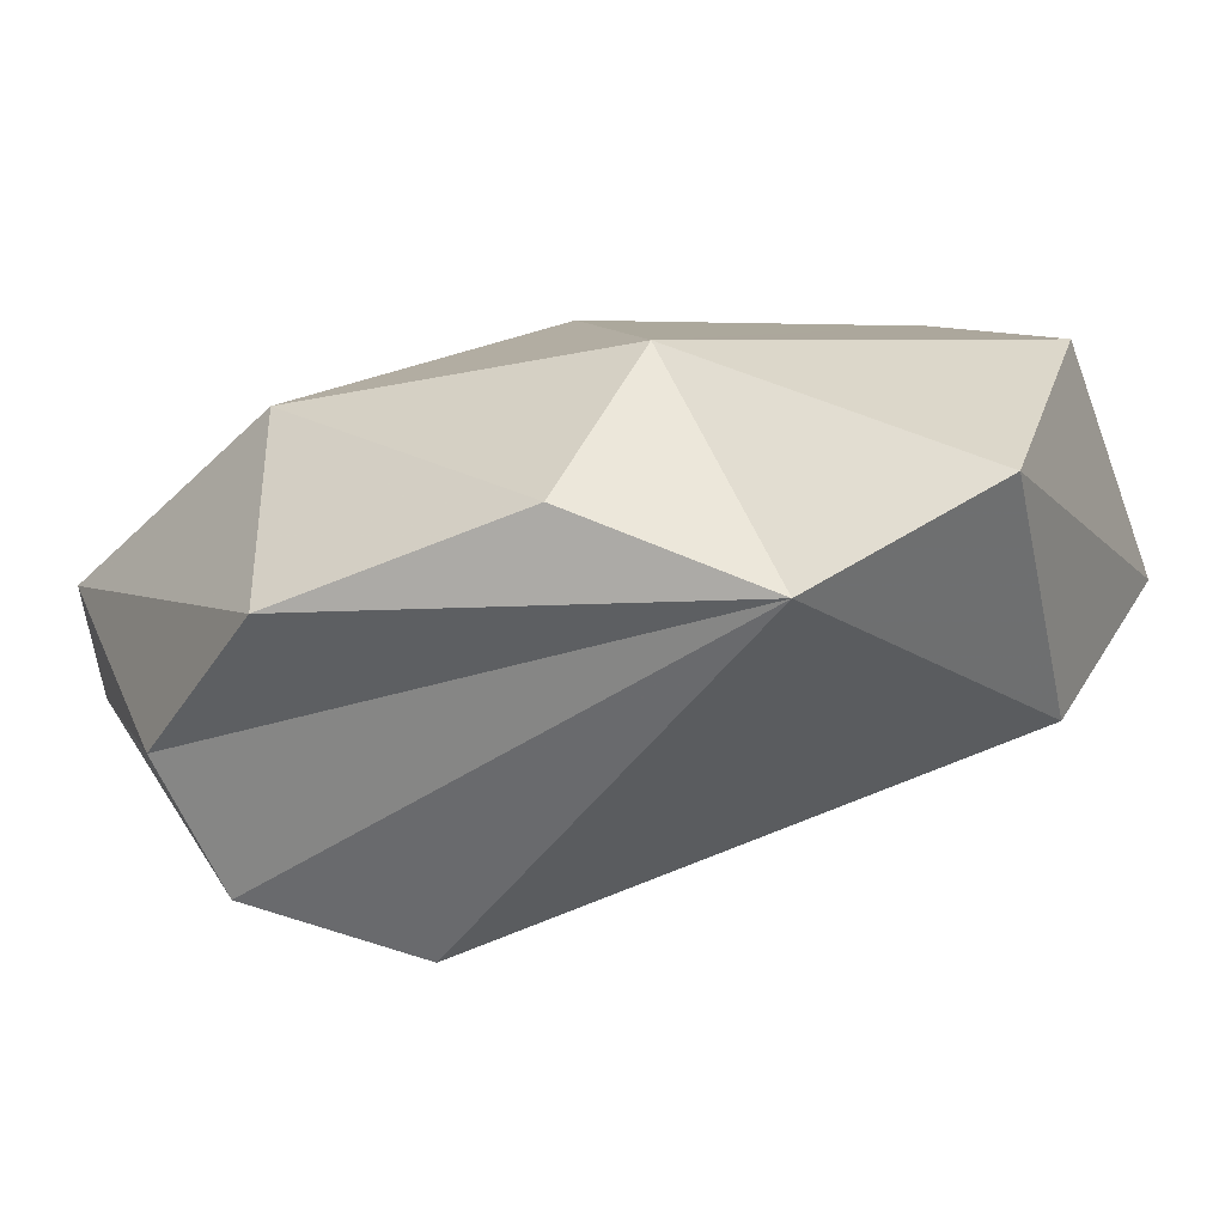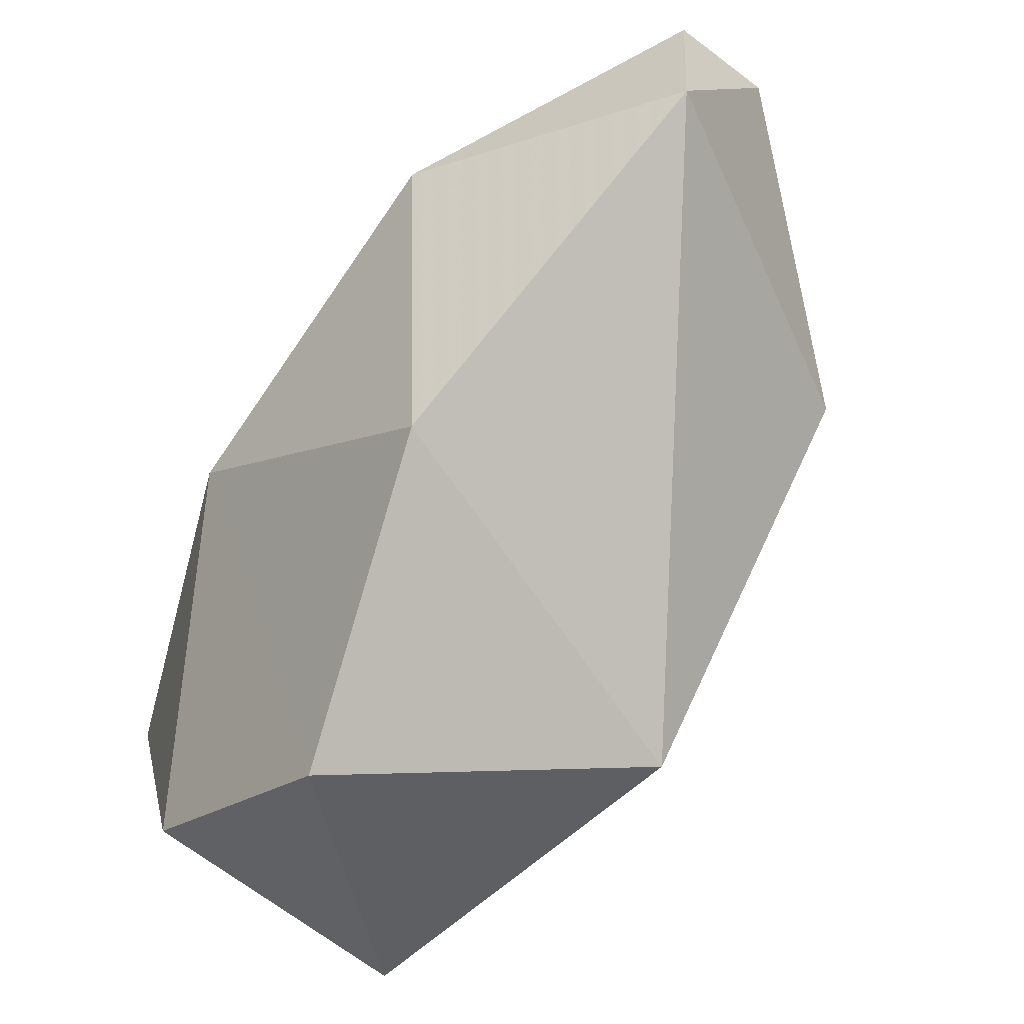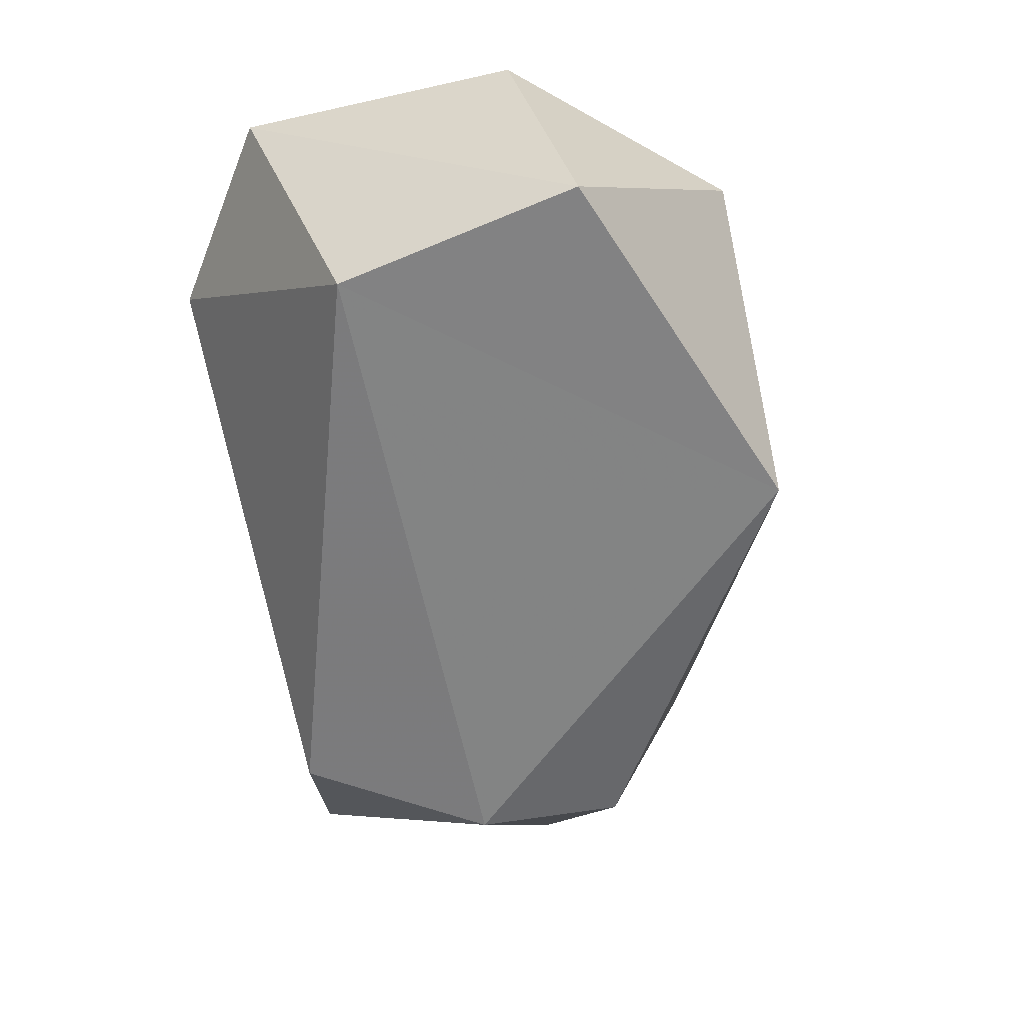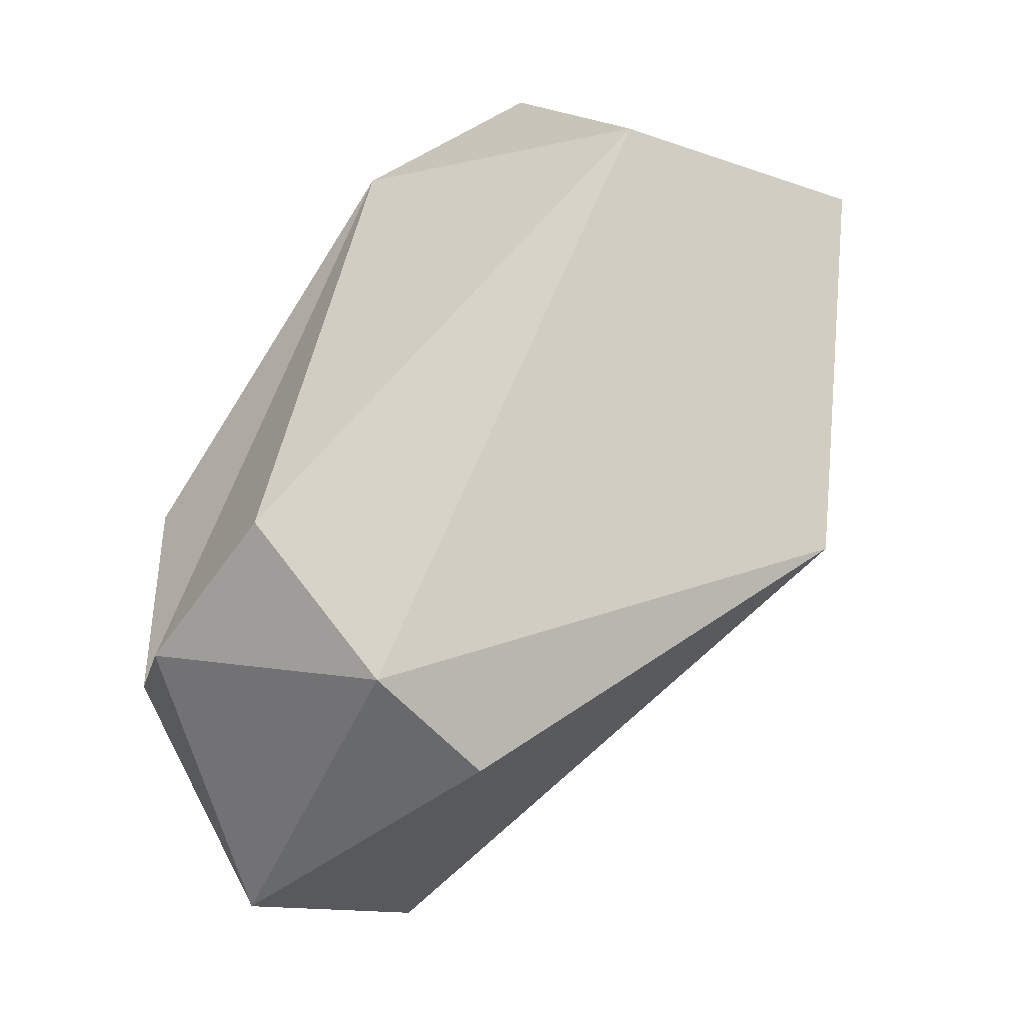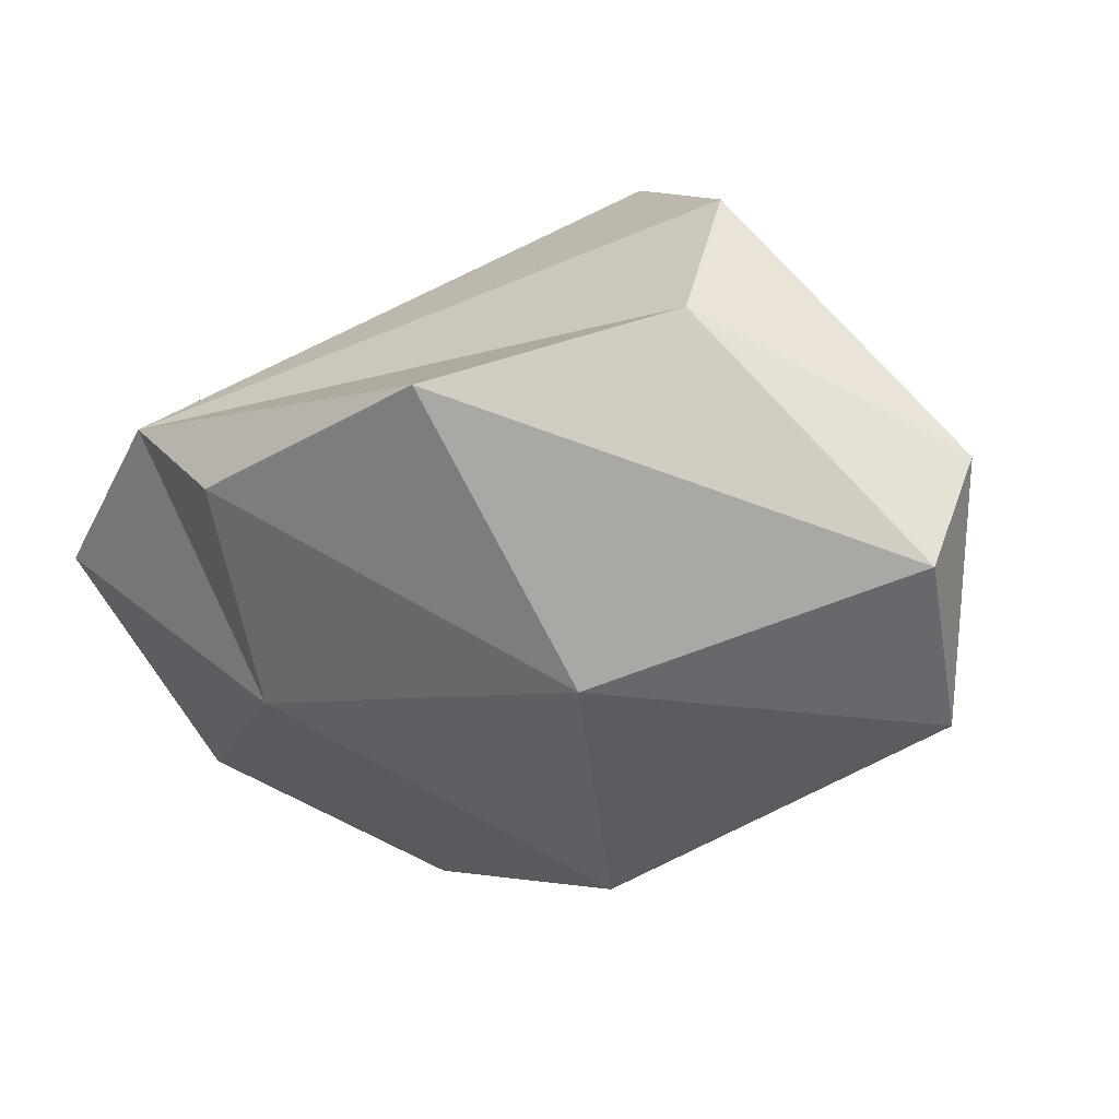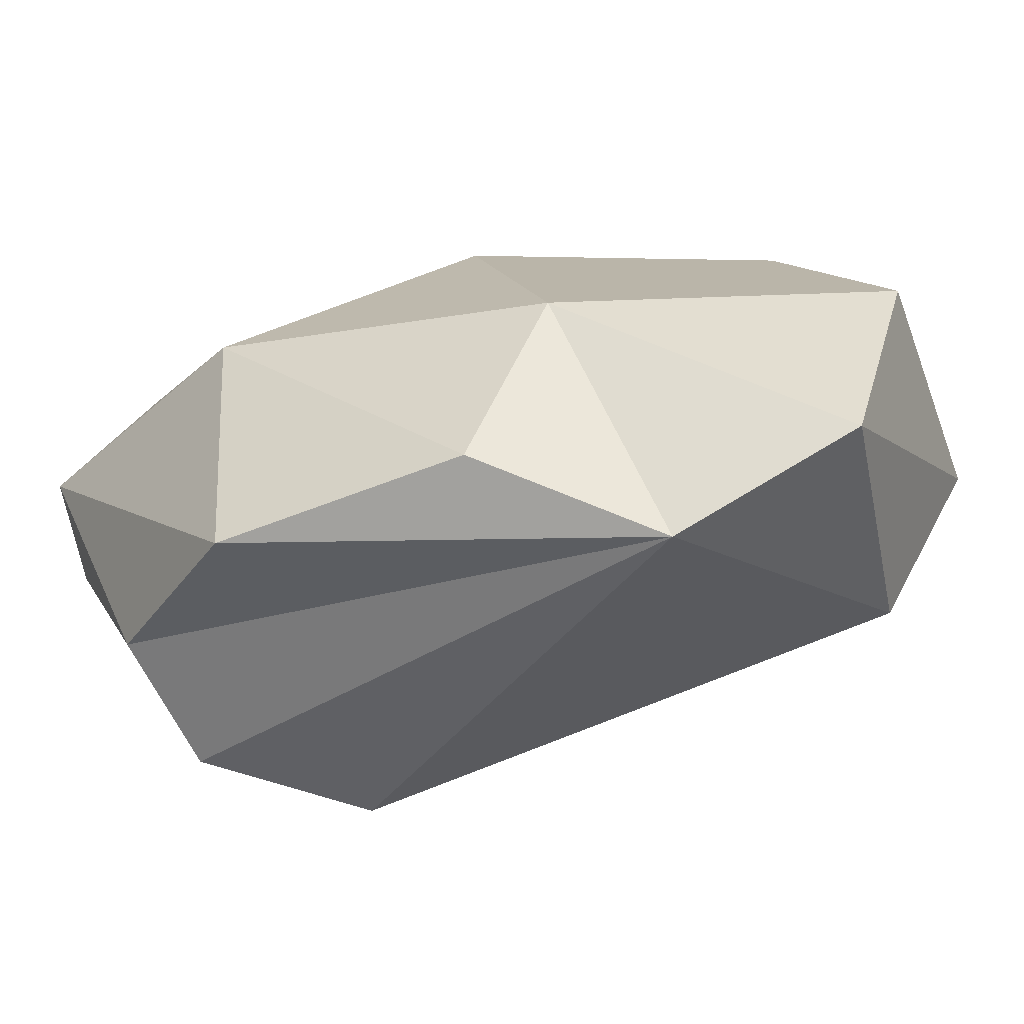
<metadata>
{"format":"obj","ext":"obj","renderer":"f3d","projection":"perspective","resolution":1024,"background":"white","views":[{"elev":21.8,"azim":-121.0,"up":"+Z"},{"elev":-32.4,"azim":63.8,"up":"+Y"},{"elev":-35.4,"azim":-36.5,"up":"+Z"},{"elev":-79.9,"azim":-75.8,"up":"+Z"},{"elev":62.8,"azim":36.9,"up":"+Y"},{"elev":27.0,"azim":-122.6,"up":"+Z"}]}
</metadata>
<code>
v 164.2 263.9 81.42
v 164 270.5 85.38
v 163 266.3 87.3
v 170.5 274.3 76.14
v 167.2 259.2 82.42
v 167.2 261.7 88.01
v 173.1 277.6 77.24
v 170 269.7 88.48
v 174.4 278.7 80.23
v 174.9 261.8 79.31
v 171 277.8 84.19
v 167.4 273.5 86.69
v 174.4 272.5 75.18
v 176.4 274.8 86.25
v 177.2 270.9 75.86
v 172.9 260.8 86.73
v 180.1 277.4 79
v 177.6 266.9 86.61
v 182.3 274.1 82.34
v 180.8 277.6 81.43
g foo
f 10 5 1
f 13 10 1
f 15 10 13
f 13 1 4
f 10 16 5
f 5 3 1
f 2 4 1
f 15 19 10
f 7 4 2
f 13 17 15
f 17 19 15
f 7 13 4
f 7 17 13
f 16 6 5
f 3 5 6
f 10 18 16
f 10 19 18
f 2 1 3
f 7 2 9
f 17 7 9
f 3 6 8
f 18 8 16
f 8 6 16
f 8 2 3
f 8 12 2
f 11 2 12
f 17 20 19
f 11 9 2
f 11 20 9
f 20 17 9
f 14 8 18
f 18 19 14
f 12 8 14
f 20 14 19
f 20 11 14
f 11 12 14
g

</code>
